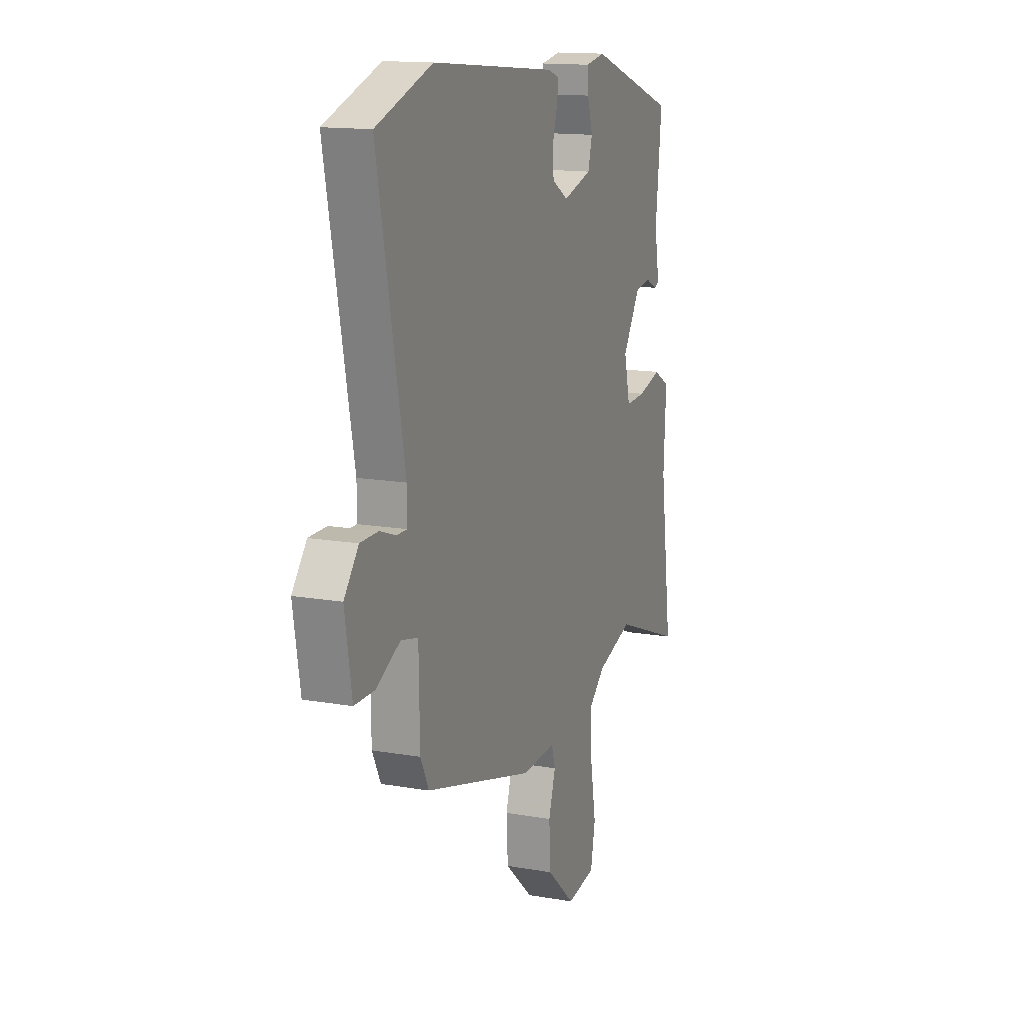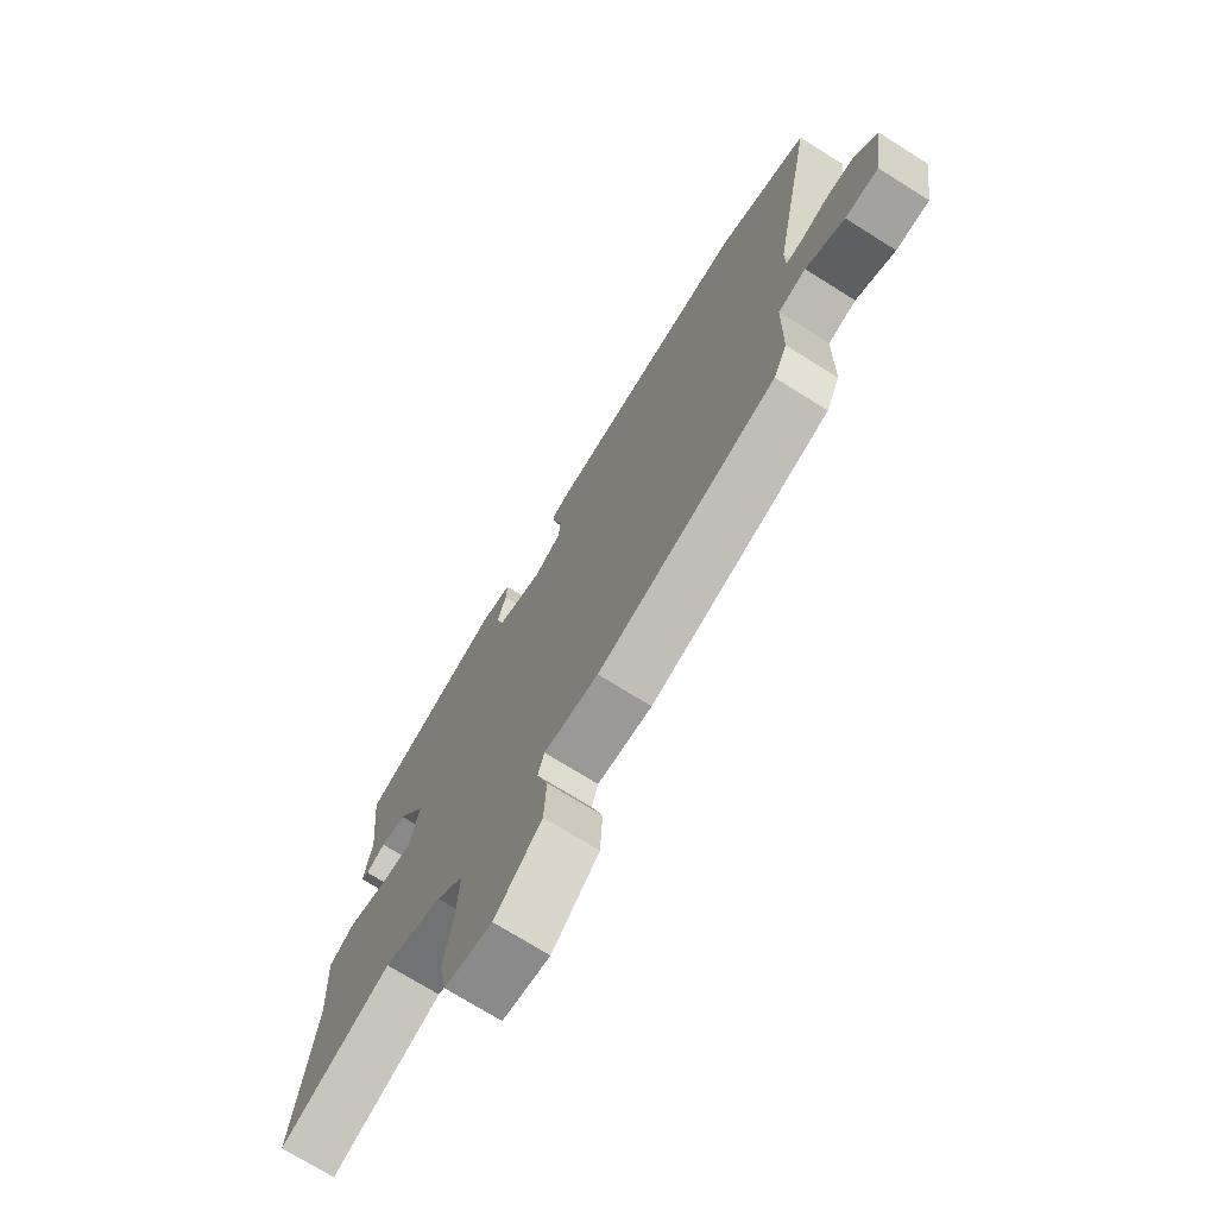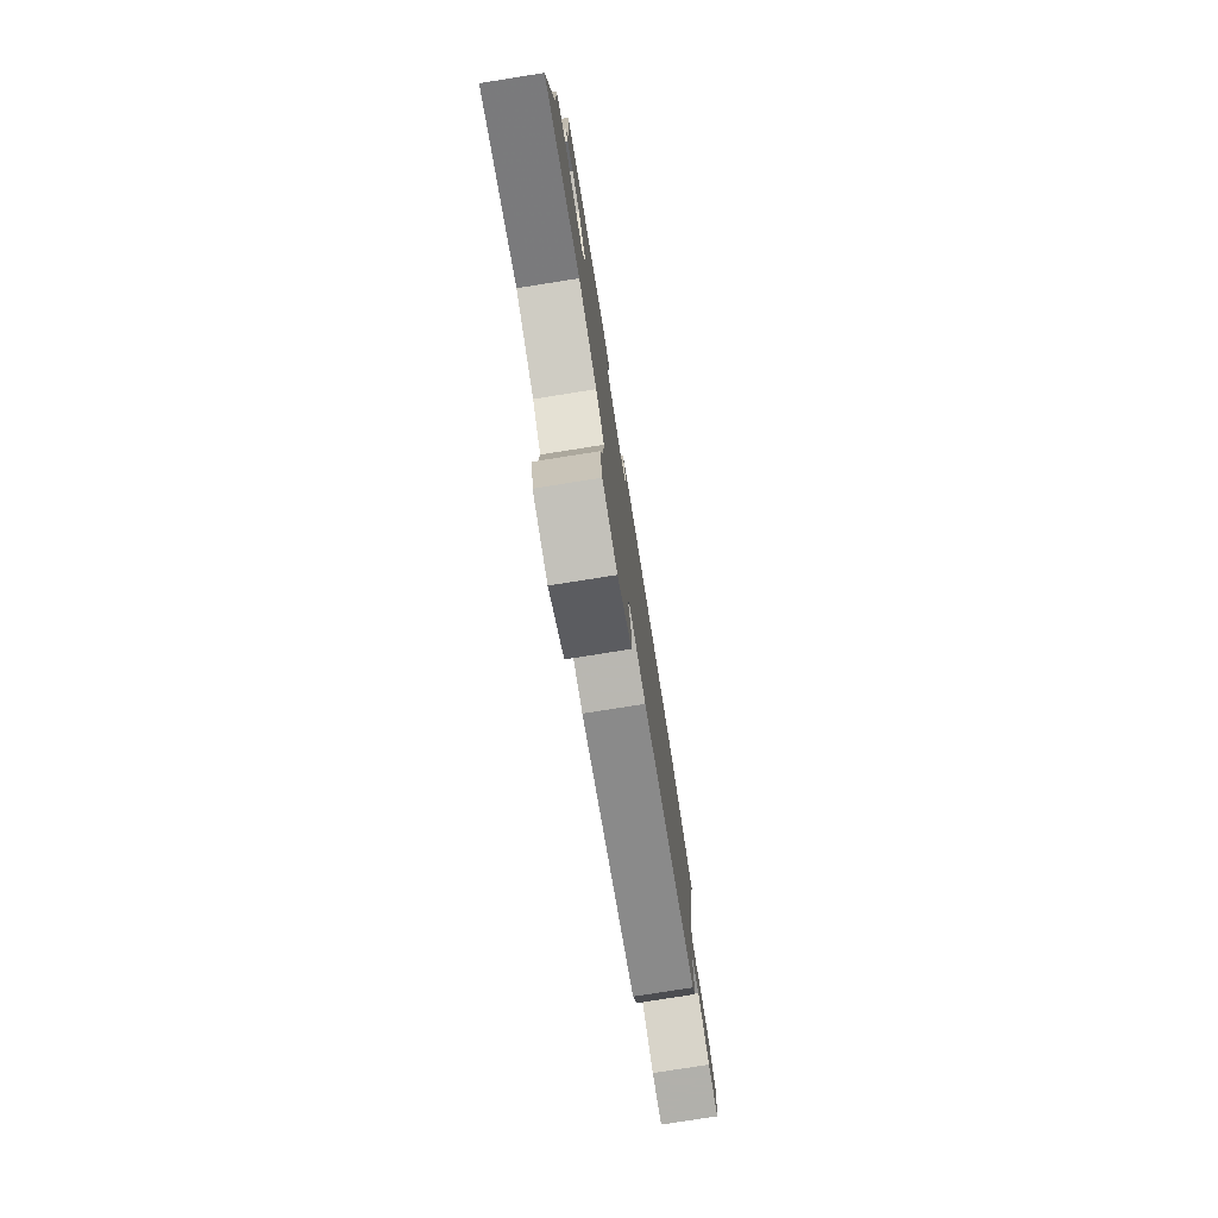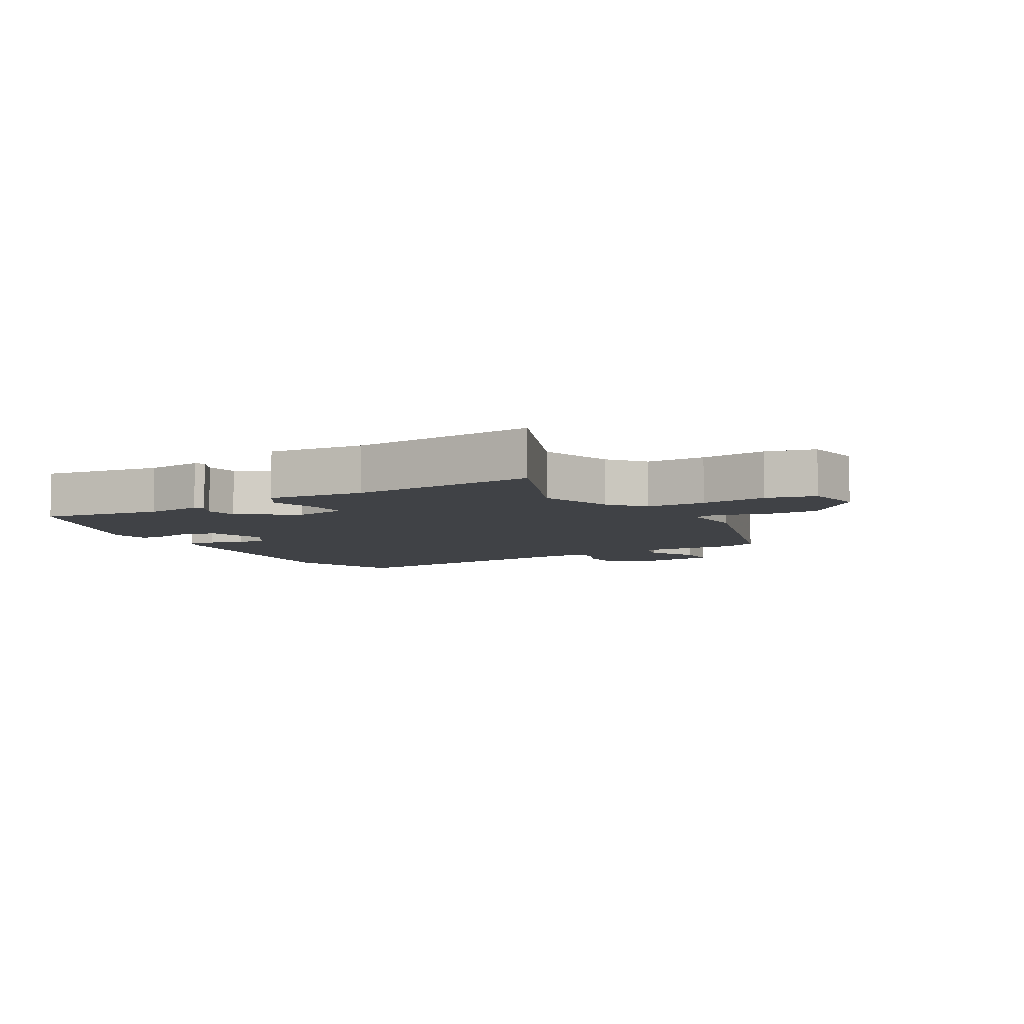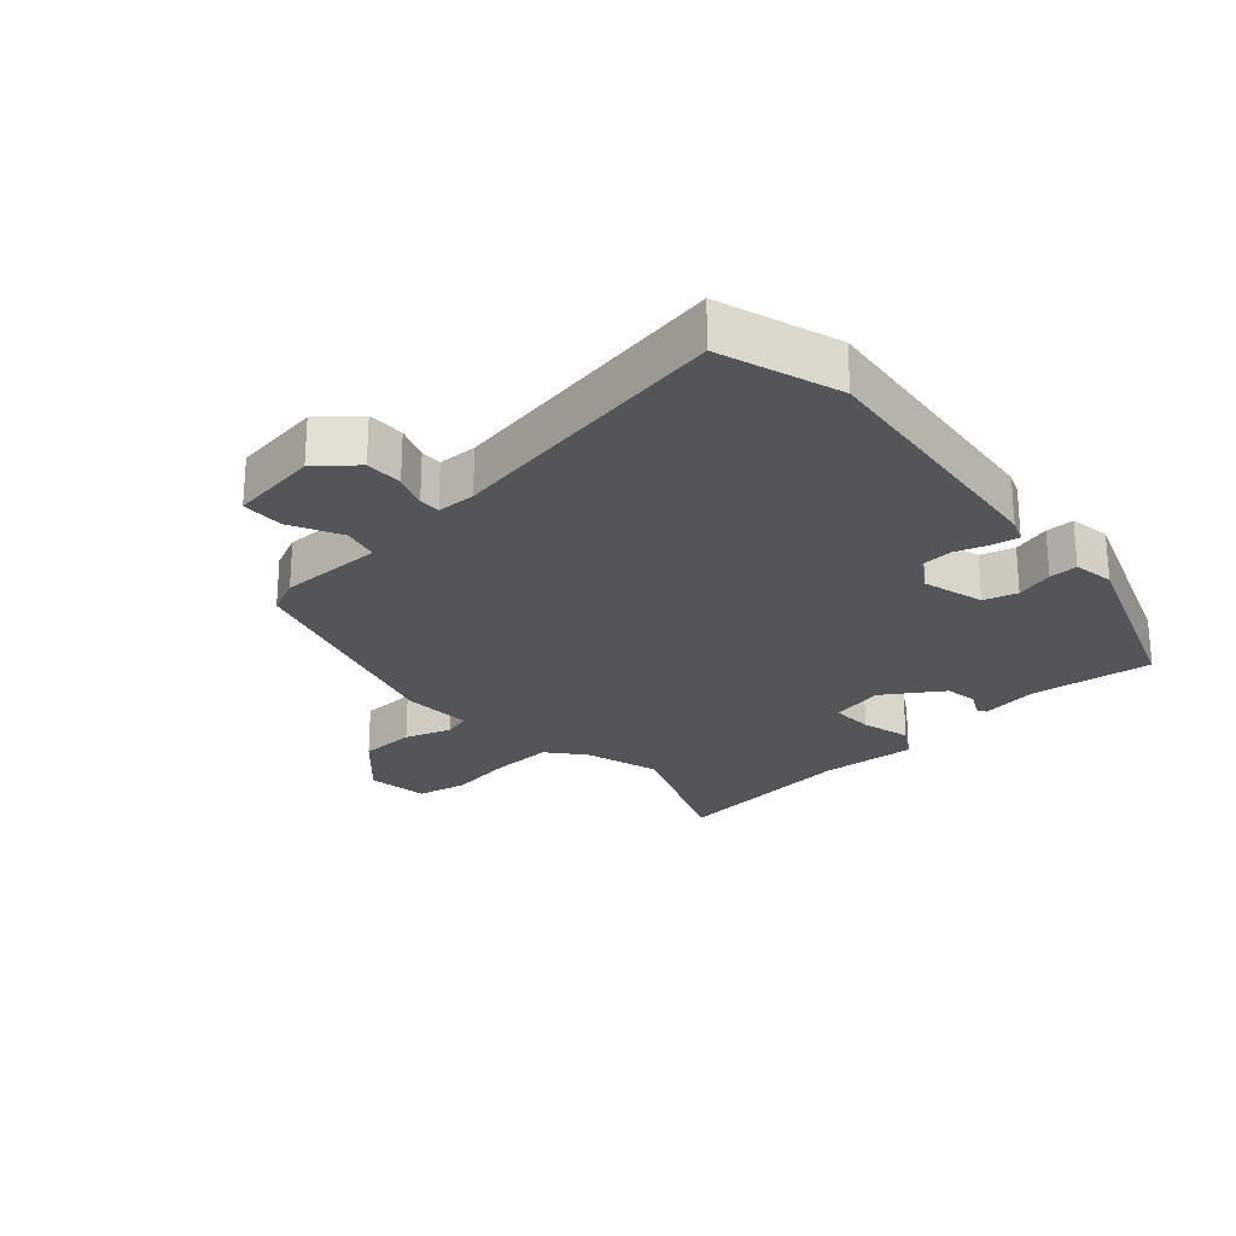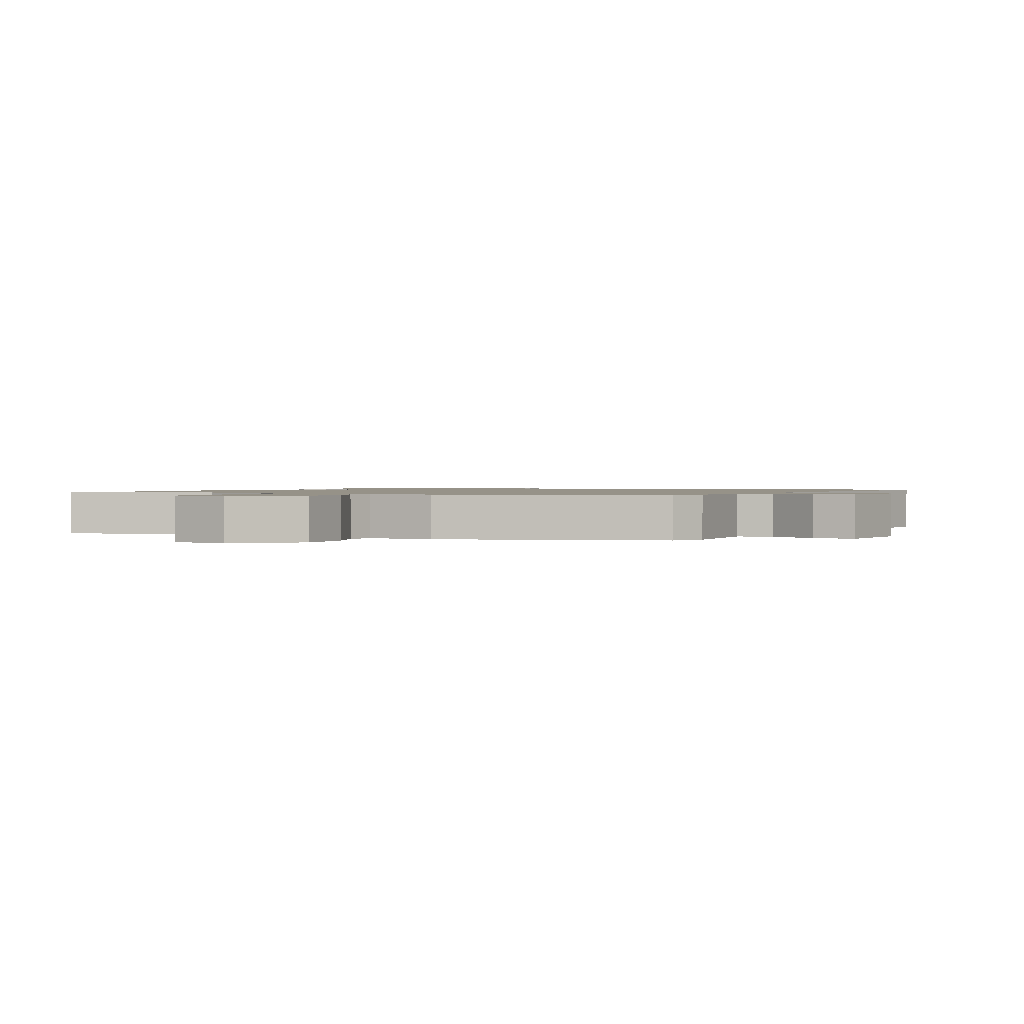
<metadata>
{"format":"obj","ext":"obj","renderer":"f3d","projection":"perspective","resolution":1024,"background":"white","views":[{"elev":14.3,"azim":-68.9,"up":"+Z"},{"elev":-72.4,"azim":-122.1,"up":"+Z"},{"elev":-78.5,"azim":99.0,"up":"+Z"},{"elev":-6.2,"azim":118.1,"up":"+Y"},{"elev":-24.6,"azim":-49.5,"up":"+Y"},{"elev":1.2,"azim":-156.0,"up":"+Y"}]}
</metadata>
<code>
v 0.49 0.07 0.387
v 0.47 0.07 0.194
v 0.486 0.07 0.103
v 0.471 0.07 0.095
v 0.432 0.07 0.114
v 0.38 0.07 0.105
v 0.322 0.07 0.012
v 0.342 0.07 -0.073
v 0.409 0.07 -0.069
v 0.486 0.07 -0.047
v 0.539 0.07 -0.078
v 0.531 0.07 -0.231
v 0.571 0.07 -0.527
v 0.344 0.07 -0.441
v 0.225 0.07 -0.48
v 0.17 0.07 -0.528
v 0.175 0.07 -0.623
v 0.193 0.07 -0.728
v 0.178 0.07 -0.807
v 0.082 0.07 -0.823
v -0.013 0.07 -0.737
v -0.018 0.07 -0.648
v 0.005 0.07 -0.574
v -0.008 0.07 -0.532
v -0.119 0.07 -0.539
v -0.484 0.07 -0.438
v -0.512 0.07 -0.381
v -0.515 0.07 -0.216
v -0.572 0.07 -0.203
v -0.651 0.07 -0.245
v -0.719 0.07 -0.245
v -0.742 0.07 -0.105
v -0.694 0.07 -0.044
v -0.635 0.07 -0.043
v -0.581 0.07 -0.062
v -0.547 0.07 -0.062
v -0.547 0.07 -0.001
v -0.636 0.07 0.452
v -0.449 0.07 0.518
v -0.03 0.07 0.48
v 0.007 0.07 0.466
v 0.001 0.07 0.425
v -0.015 0.07 0.372
v -0.011 0.07 0.322
v 0.043 0.07 0.29
v 0.139 0.07 0.319
v 0.153 0.07 0.372
v 0.135 0.07 0.431
v 0.133 0.07 0.476
v 0.197 0.07 0.488
v 0.49 0 0.387
v 0.47 0 0.194
v 0.486 0 0.103
v 0.471 0 0.095
v 0.432 0 0.114
v 0.38 0 0.105
v 0.322 0 0.012
v 0.342 0 -0.073
v 0.409 0 -0.069
v 0.486 0 -0.047
v 0.539 0 -0.078
v 0.531 0 -0.231
v 0.571 0 -0.527
v 0.344 0 -0.441
v 0.225 0 -0.48
v 0.17 0 -0.528
v 0.175 0 -0.623
v 0.193 0 -0.728
v 0.178 0 -0.807
v 0.082 0 -0.823
v -0.013 0 -0.737
v -0.018 0 -0.648
v 0.005 0 -0.574
v -0.008 0 -0.532
v -0.119 0 -0.539
v -0.484 0 -0.438
v -0.512 0 -0.381
v -0.515 0 -0.216
v -0.572 0 -0.203
v -0.651 0 -0.245
v -0.719 0 -0.245
v -0.742 0 -0.105
v -0.694 0 -0.044
v -0.635 0 -0.043
v -0.581 0 -0.062
v -0.547 0 -0.062
v -0.547 0 -0.001
v -0.636 0 0.452
v -0.449 0 0.518
v -0.03 0 0.48
v 0.007 0 0.466
v 0.001 0 0.425
v -0.015 0 0.372
v -0.011 0 0.322
v 0.043 0 0.29
v 0.139 0 0.319
v 0.153 0 0.372
v 0.135 0 0.431
v 0.133 0 0.476
v 0.197 0 0.488
f 47 48 49 50
f 46 47 50 1
f 45 46 1 2
f 40 41 42 43
f 40 43 44
f 37 38 39 40
f 36 37 40 44
f 32 33 34 35
f 32 35 36
f 29 30 31 32
f 28 29 32 36
f 25 26 27 28
f 24 25 28 36
f 20 21 22 23
f 18 19 20 23
f 17 18 23 24
f 16 17 24 36
f 12 13 14
f 12 14 15
f 9 10 11 12
f 8 9 12 15
f 7 8 15 16
f 2 3 4 5
f 45 2 5 6
f 16 36 44 45
f 7 16 45
f 6 7 45
f 100 99 98 97
f 51 100 97 96
f 52 51 96 95
f 93 92 91 90
f 94 93 90
f 90 89 88 87
f 94 90 87 86
f 85 84 83 82
f 86 85 82
f 82 81 80 79
f 86 82 79 78
f 78 77 76 75
f 86 78 75 74
f 73 72 71 70
f 73 70 69 68
f 74 73 68 67
f 86 74 67 66
f 64 63 62
f 65 64 62
f 62 61 60 59
f 65 62 59 58
f 66 65 58 57
f 55 54 53 52
f 56 55 52 95
f 95 94 86 66
f 95 66 57
f 95 57 56
f 1 51 52 2
f 2 52 53 3
f 3 53 54 4
f 4 54 55 5
f 5 55 56 6
f 6 56 57 7
f 7 57 58 8
f 8 58 59 9
f 9 59 60 10
f 10 60 61 11
f 11 61 62 12
f 12 62 63 13
f 13 63 64 14
f 14 64 65 15
f 15 65 66 16
f 16 66 67 17
f 17 67 68 18
f 18 68 69 19
f 19 69 70 20
f 20 70 71 21
f 21 71 72 22
f 22 72 73 23
f 23 73 74 24
f 24 74 75 25
f 25 75 76 26
f 26 76 77 27
f 27 77 78 28
f 28 78 79 29
f 29 79 80 30
f 30 80 81 31
f 31 81 82 32
f 32 82 83 33
f 33 83 84 34
f 34 84 85 35
f 35 85 86 36
f 36 86 87 37
f 37 87 88 38
f 38 88 89 39
f 39 89 90 40
f 40 90 91 41
f 41 91 92 42
f 42 92 93 43
f 43 93 94 44
f 44 94 95 45
f 45 95 96 46
f 46 96 97 47
f 47 97 98 48
f 48 98 99 49
f 49 99 100 50
f 50 100 51 1

</code>
